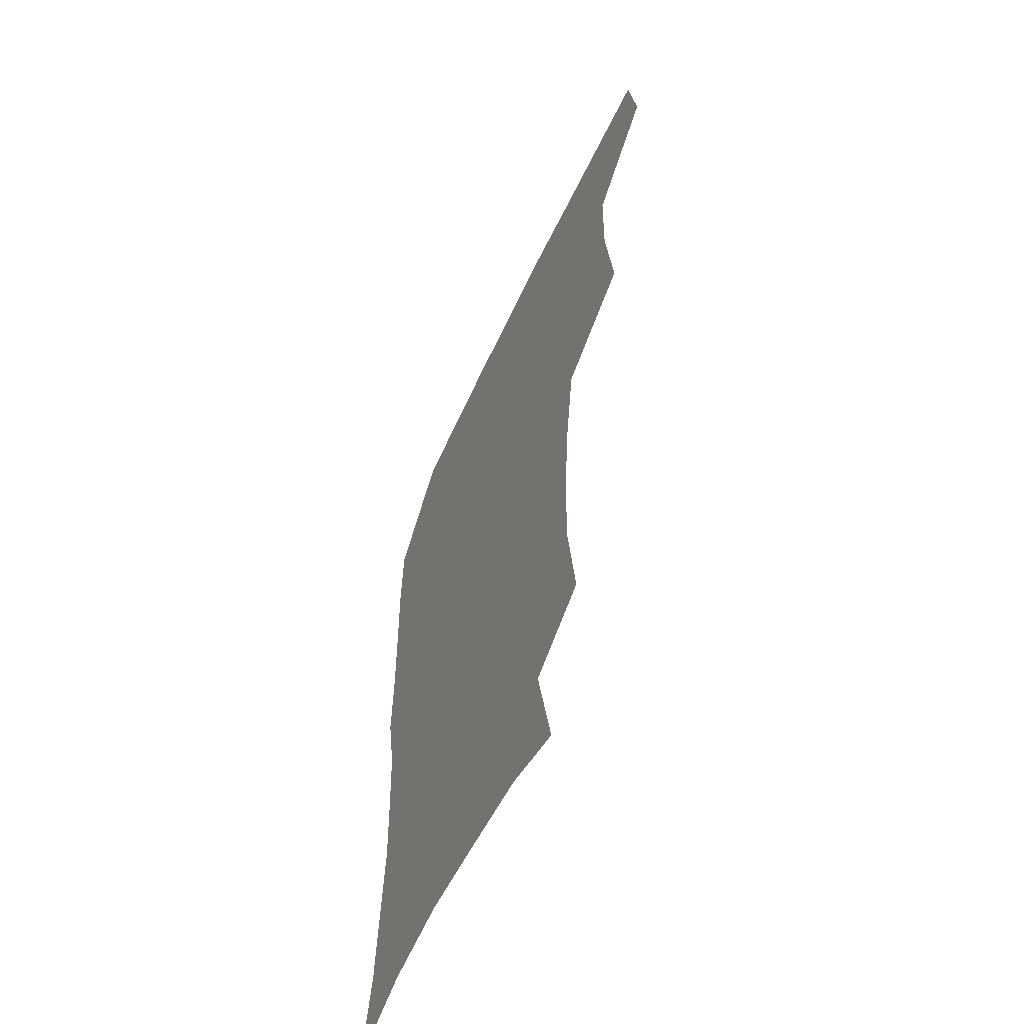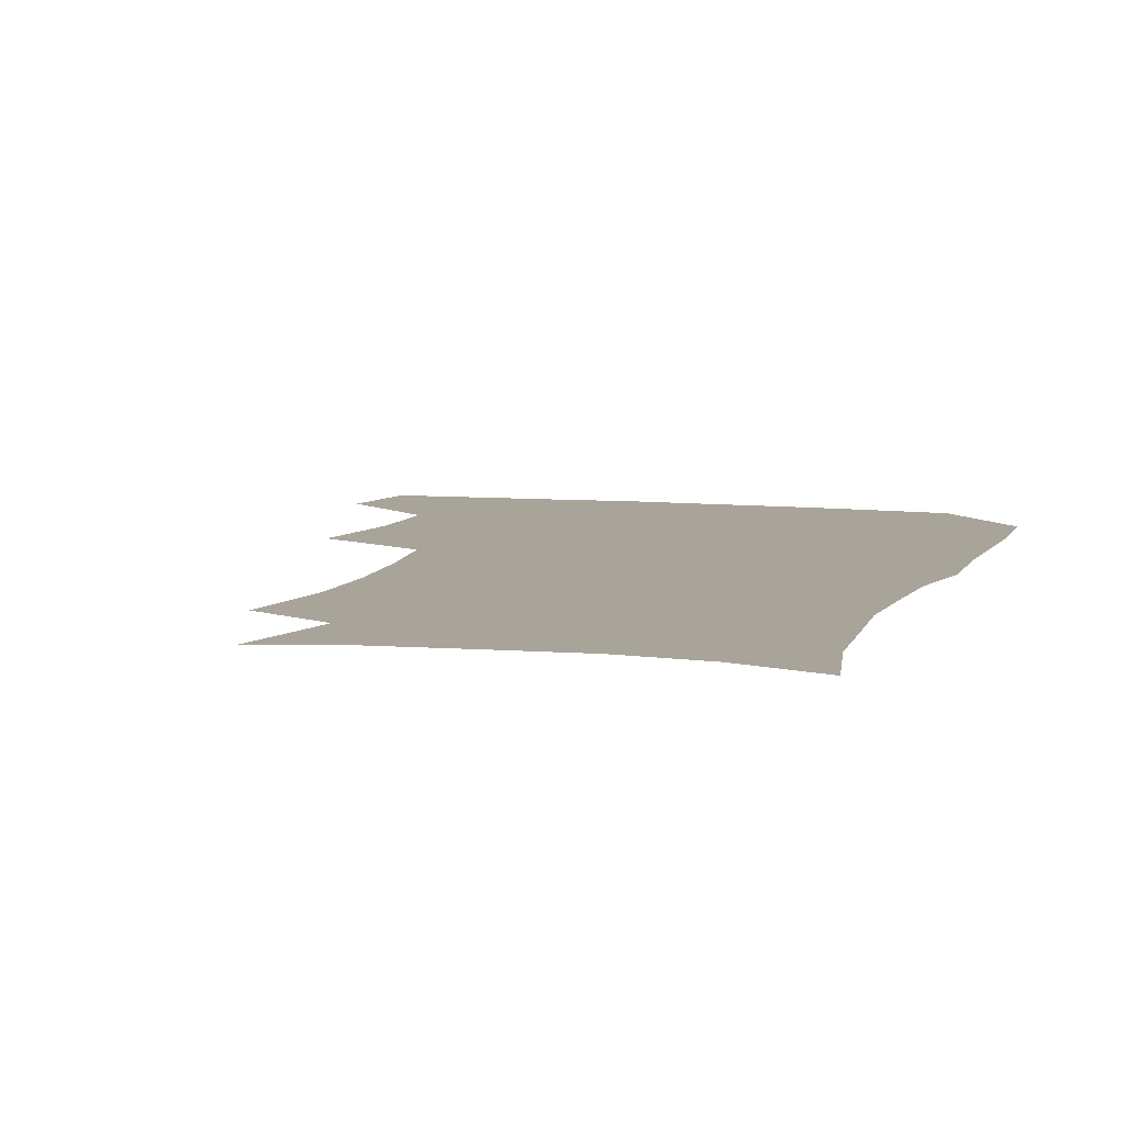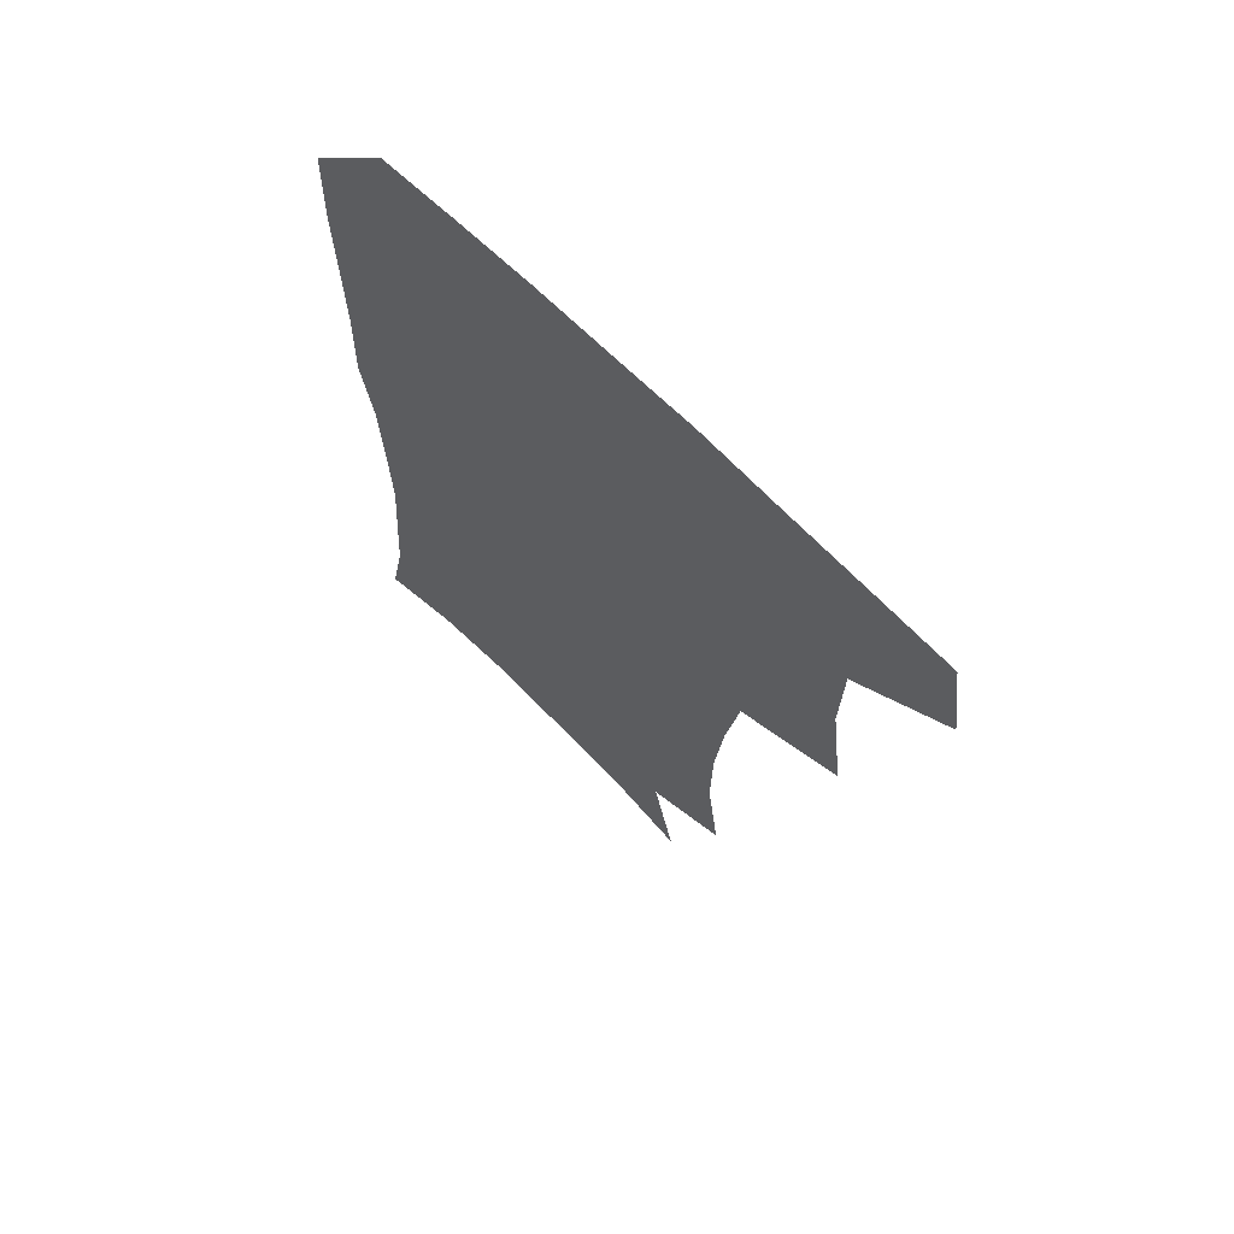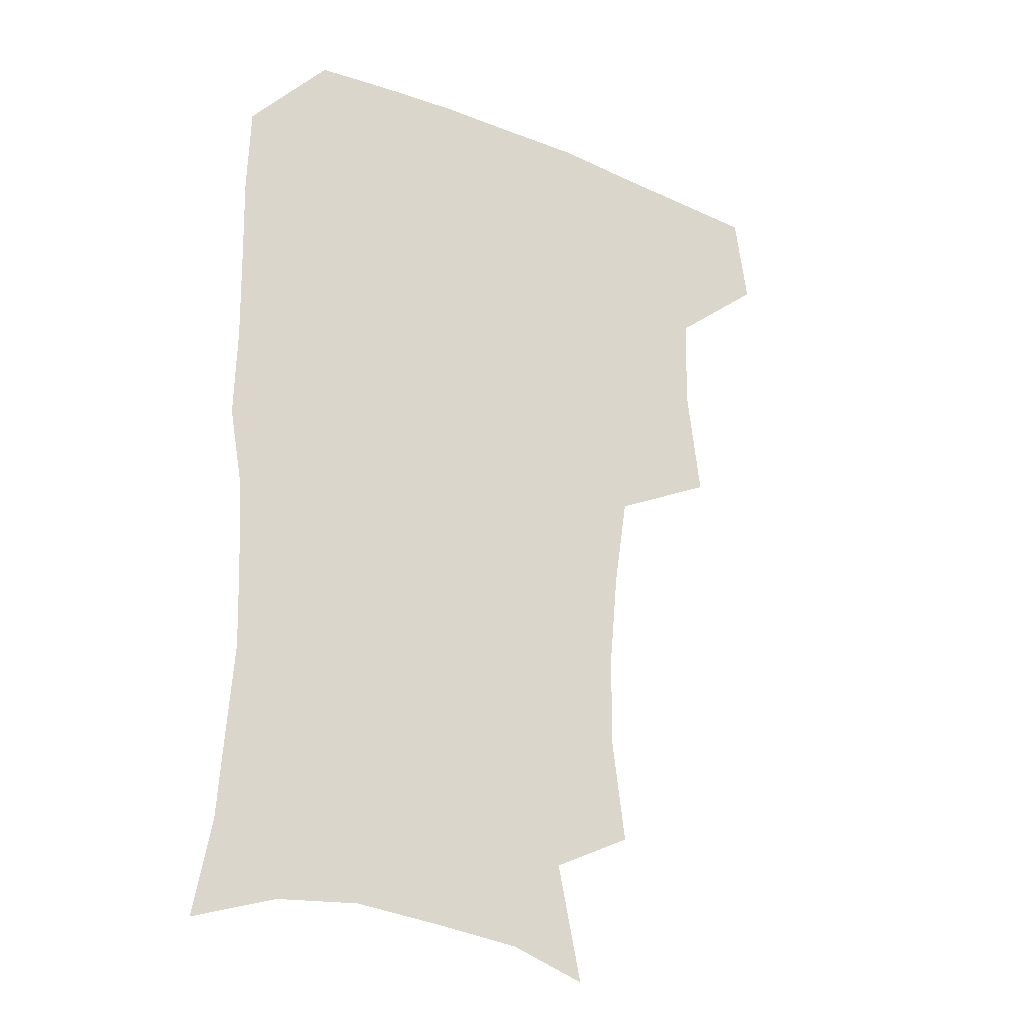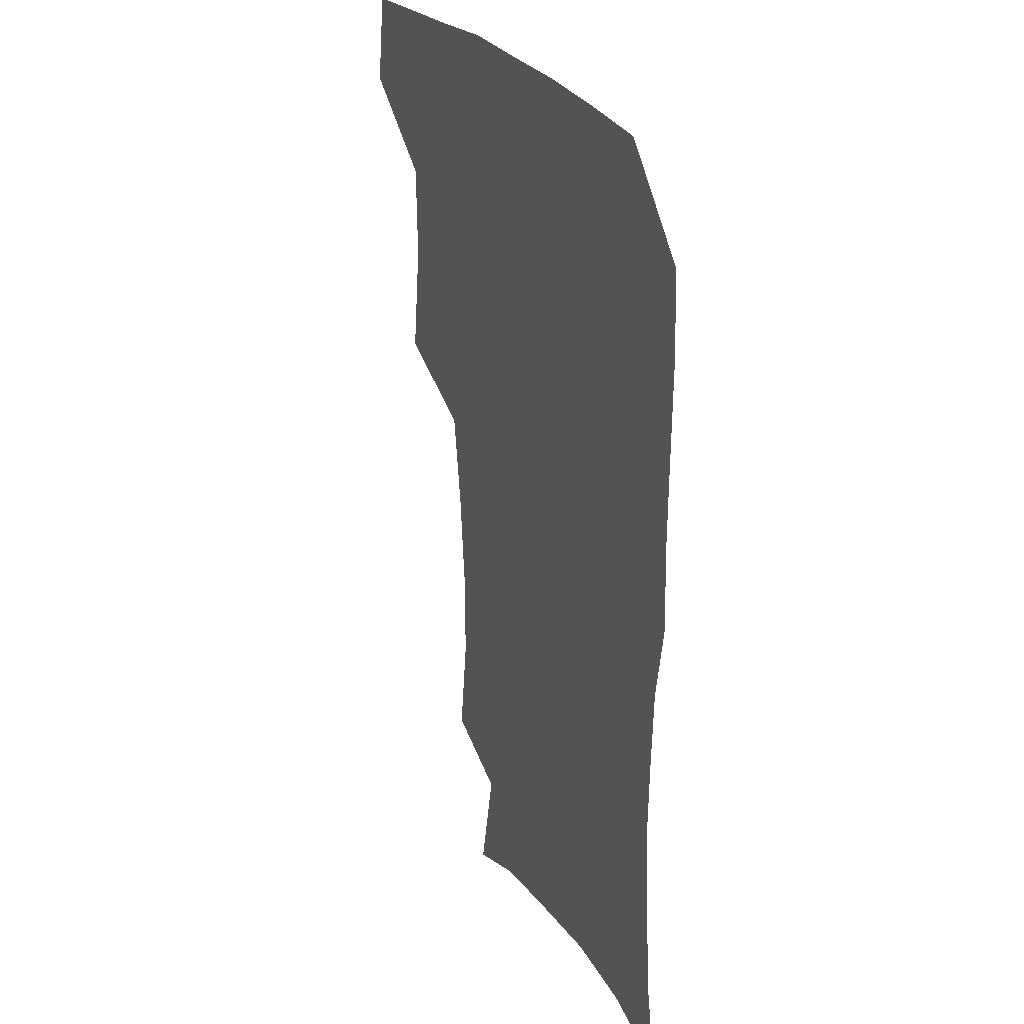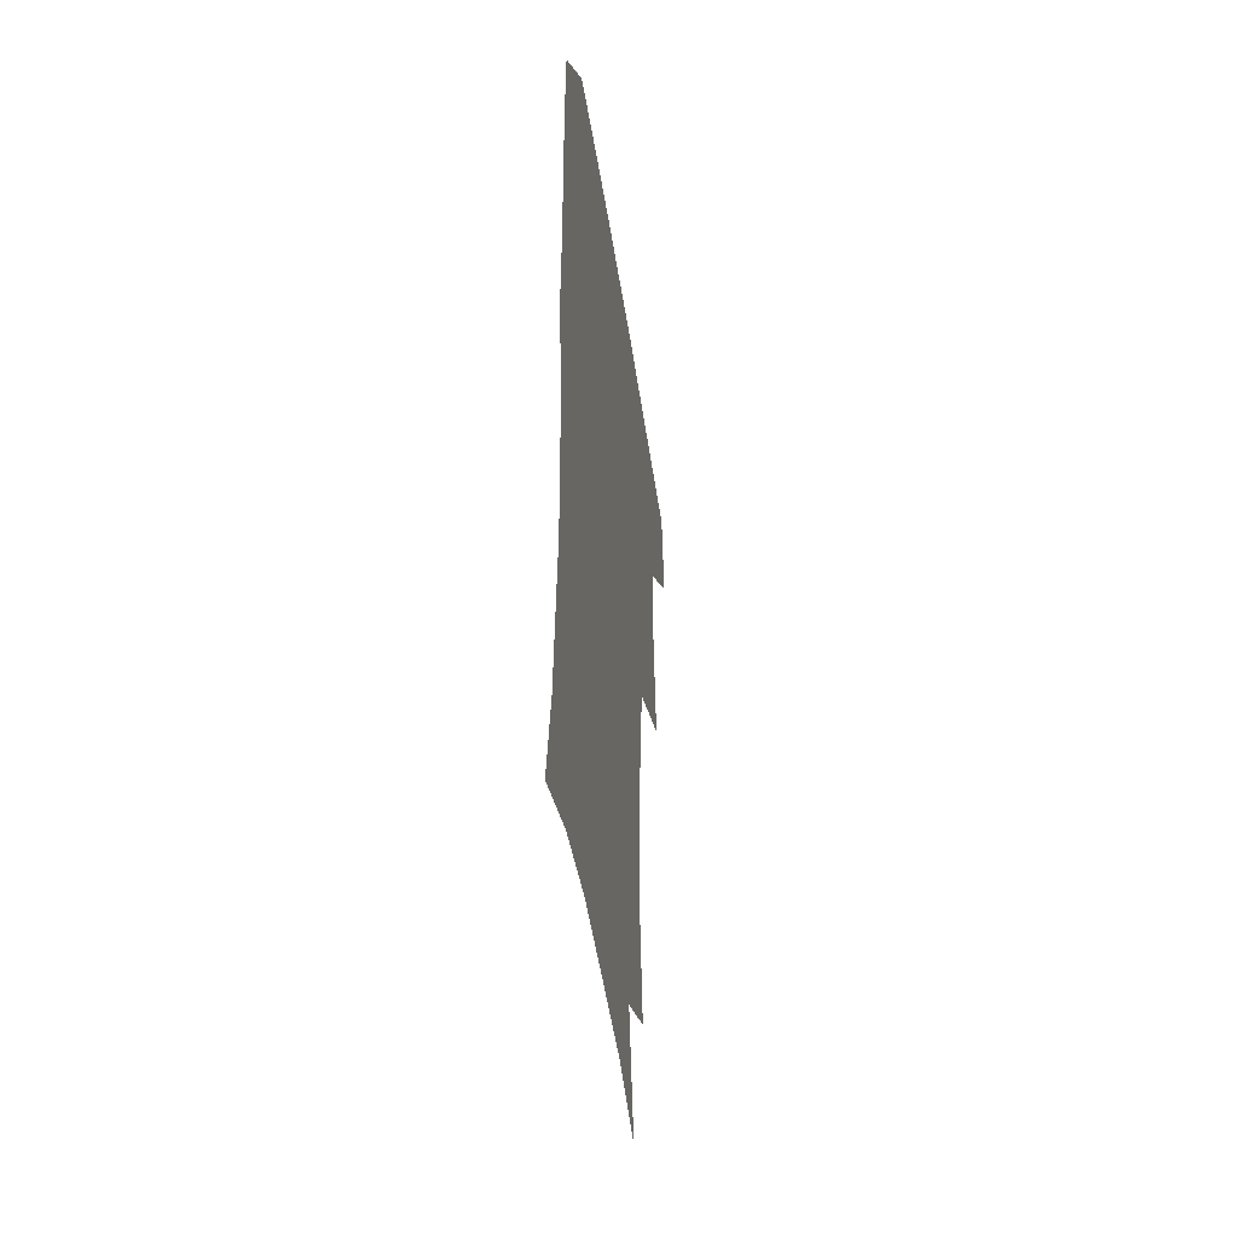
<metadata>
{"format":"obj","ext":"obj","renderer":"f3d","projection":"perspective","resolution":1024,"background":"white","views":[{"elev":-59.2,"azim":-114.8,"up":"+Y"},{"elev":7.3,"azim":17.5,"up":"+Z"},{"elev":68.2,"azim":-135.1,"up":"+Y"},{"elev":-26.0,"azim":147.1,"up":"+Y"},{"elev":26.5,"azim":64.5,"up":"+Y"},{"elev":-45.2,"azim":98.2,"up":"+Y"}]}
</metadata>
<code>
v 478.5 474.8 0
v 483.4 507.5 0
v 508.8 373.1 0
v 513.8 413.1 0
v 513 446.5 0
v 516 480.1 0
v 513.9 509.3 0
v 550.7 217.5 0
v 555.6 255.1 0
v 555.2 287.8 0
v 552.1 321 0
v 547 354.2 0
v 545.9 389.6 0
v 546.1 422.2 0
v 546.4 453 0
v 545.9 481.8 0
v 543.3 511 0
v 571.5 162.2 0
v 580.1 203 0
v 583.1 241.5 0
v 582.3 272.1 0
v 581.6 305.7 0
v 579.4 336.5 0
v 576 364.7 0
v 576.1 397.6 0
v 576.2 427.8 0
v 576.1 455.9 0
v 574.9 482.9 0
v 571.9 513.2 0
v 598.8 171.1 0
v 607.4 217.1 0
v 607.6 248.7 0
v 606.8 279.2 0
v 605.9 310.8 0
v 604.6 341.4 0
v 603.5 370.2 0
v 602.9 399.1 0
v 603.1 429 0
v 603.2 456.6 0
v 602.9 483.7 0
v 601.7 512.5 0
v 629.5 174.2 0
v 632 217.7 0
v 631.7 252 0
v 631.1 282.8 0
v 630.6 311 0
v 629.6 341.1 0
v 629.4 372.3 0
v 629.5 401.2 0
v 629.7 430 0
v 630.3 457.1 0
v 631 483.5 0
v 630.6 512.1 0
v 661.2 176.7 0
v 657.4 217.6 0
v 656.9 247.6 0
v 655.7 279 0
v 654.6 313.1 0
v 654.4 342.9 0
v 655.5 369.8 0
v 655.8 399 0
v 655.6 429.2 0
v 656.5 456.4 0
v 658 482.9 0
v 659.8 510.3 0
v 691.1 173.6 0
v 684.4 210.9 0
v 682.3 242.4 0
v 679.8 276.2 0
v 681.1 304.5 0
v 681 335.4 0
v 681.5 365.2 0
v 683 393.8 0
v 684.9 422.3 0
v 685.1 452 0
v 684.5 481.6 0
v 687.7 507.9 0
v 691 541 0
v 721.3 163.2 0
v 715 196.9 0
v 712.9 226.3 0
v 710.6 258.4 0
v 711.5 287.9 0
v 712.9 318.3 0
v 717.9 346.1 0
v 717.1 378.9 0
v 717.6 410.8 0
v 718.3 442.1 0
v 717.3 473.8 0
f 5 6 1
f 1 6 2
f 6 7 2
f 12 13 3
f 3 13 4
f 13 14 4
f 4 14 5
f 14 15 5
f 5 15 6
f 15 16 6
f 6 16 7
f 16 17 7
f 19 20 8
f 8 20 9
f 20 21 9
f 9 21 10
f 21 22 10
f 10 22 11
f 22 23 11
f 11 23 12
f 23 24 12
f 12 24 13
f 24 25 13
f 13 25 14
f 25 26 14
f 14 26 15
f 26 27 15
f 15 27 16
f 27 28 16
f 16 28 17
f 28 29 17
f 18 30 19
f 30 31 19
f 19 31 20
f 31 32 20
f 20 32 21
f 32 33 21
f 21 33 22
f 33 34 22
f 22 34 23
f 34 35 23
f 23 35 24
f 35 36 24
f 24 36 25
f 36 37 25
f 25 37 26
f 37 38 26
f 26 38 27
f 38 39 27
f 27 39 28
f 39 40 28
f 28 40 29
f 40 41 29
f 30 42 31
f 42 43 31
f 31 43 32
f 43 44 32
f 32 44 33
f 44 45 33
f 33 45 34
f 45 46 34
f 34 46 35
f 46 47 35
f 35 47 36
f 47 48 36
f 36 48 37
f 48 49 37
f 37 49 38
f 49 50 38
f 38 50 39
f 50 51 39
f 39 51 40
f 51 52 40
f 40 52 41
f 52 53 41
f 42 54 43
f 54 55 43
f 43 55 44
f 55 56 44
f 44 56 45
f 56 57 45
f 45 57 46
f 57 58 46
f 46 58 47
f 58 59 47
f 47 59 48
f 59 60 48
f 48 60 49
f 60 61 49
f 49 61 50
f 61 62 50
f 50 62 51
f 62 63 51
f 51 63 52
f 63 64 52
f 52 64 53
f 64 65 53
f 54 66 55
f 66 67 55
f 55 67 56
f 67 68 56
f 56 68 57
f 68 69 57
f 57 69 58
f 69 70 58
f 58 70 59
f 70 71 59
f 59 71 60
f 71 72 60
f 60 72 61
f 72 73 61
f 61 73 62
f 73 74 62
f 62 74 63
f 74 75 63
f 63 75 64
f 75 76 64
f 64 76 65
f 76 77 65
f 66 79 67
f 79 80 67
f 67 80 68
f 80 81 68
f 68 81 69
f 81 82 69
f 69 82 70
f 82 83 70
f 70 83 71
f 83 84 71
f 71 84 72
f 84 85 72
f 72 85 73
f 85 86 73
f 73 86 74
f 86 87 74
f 74 87 75
f 87 88 75
f 75 88 76
f 88 89 76
f 76 89 77

</code>
